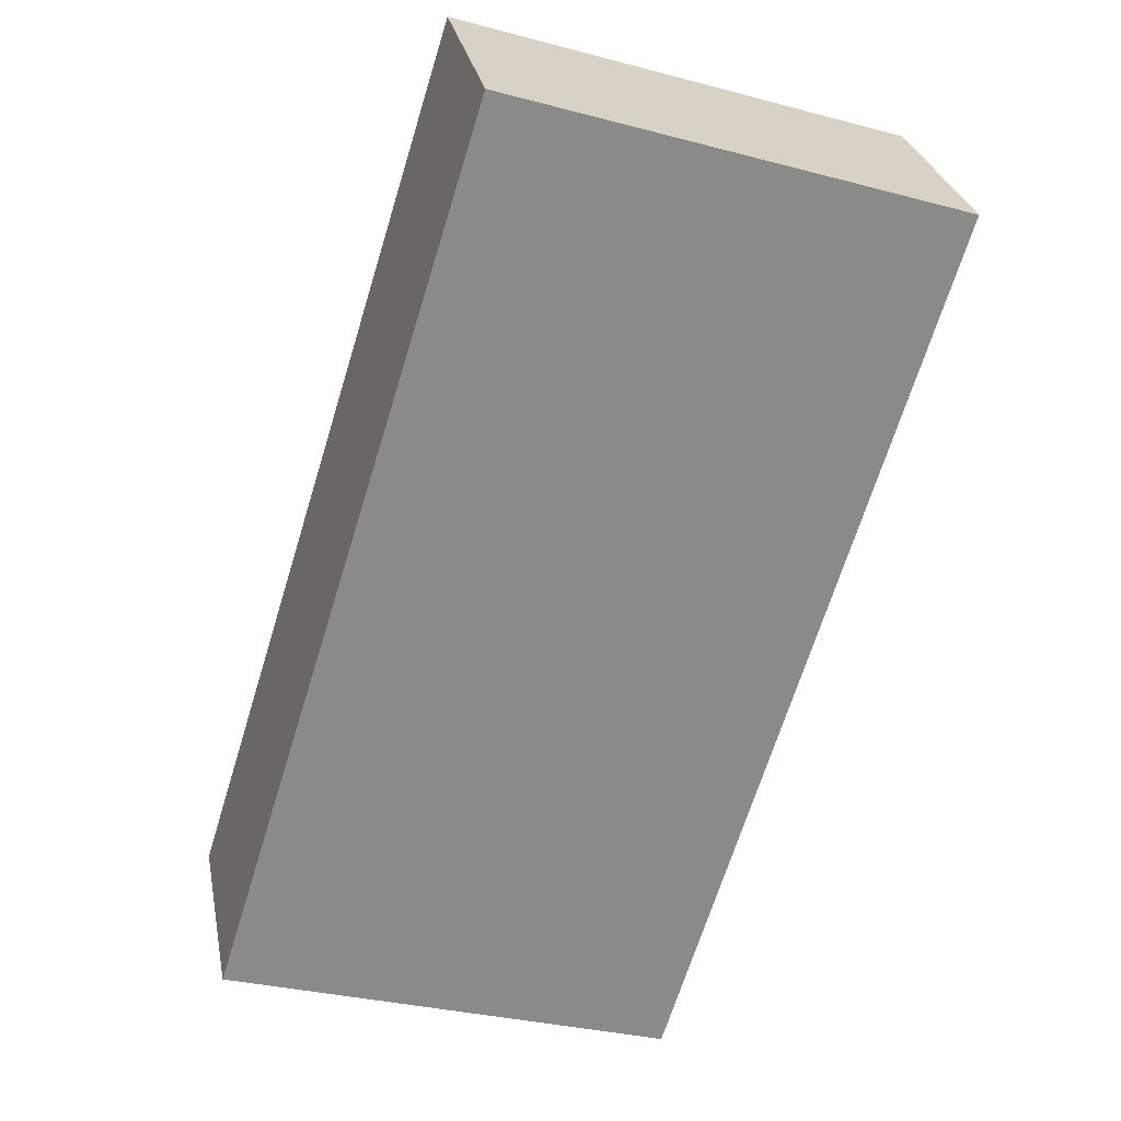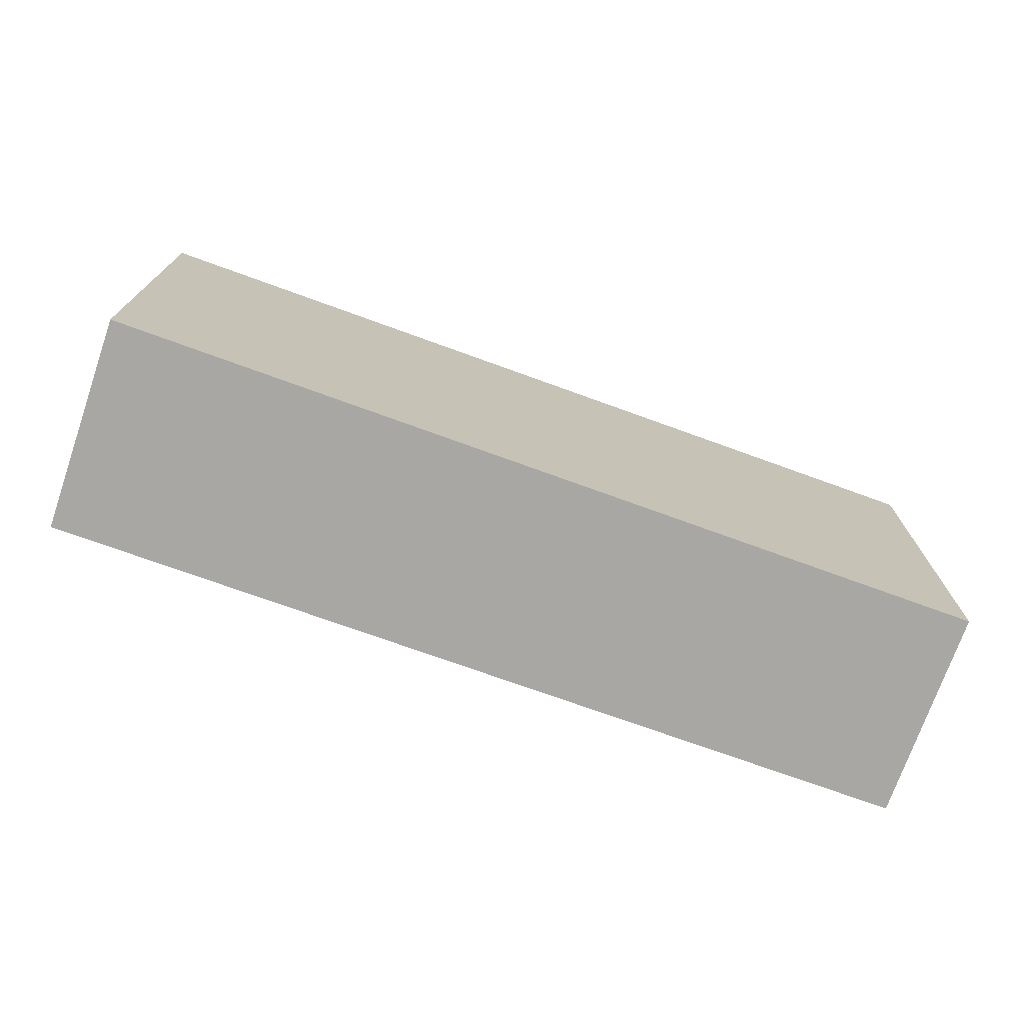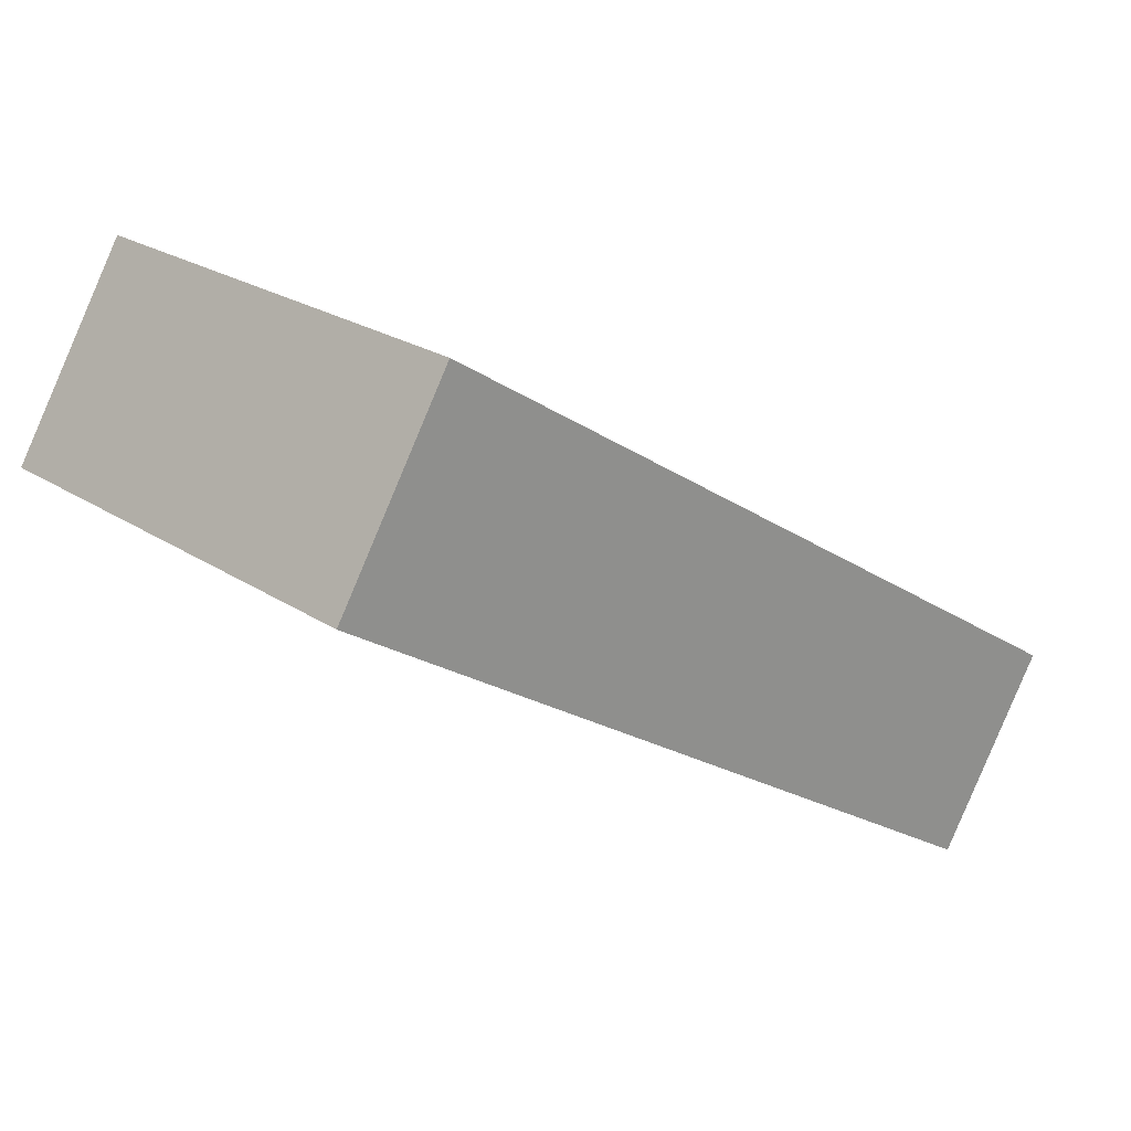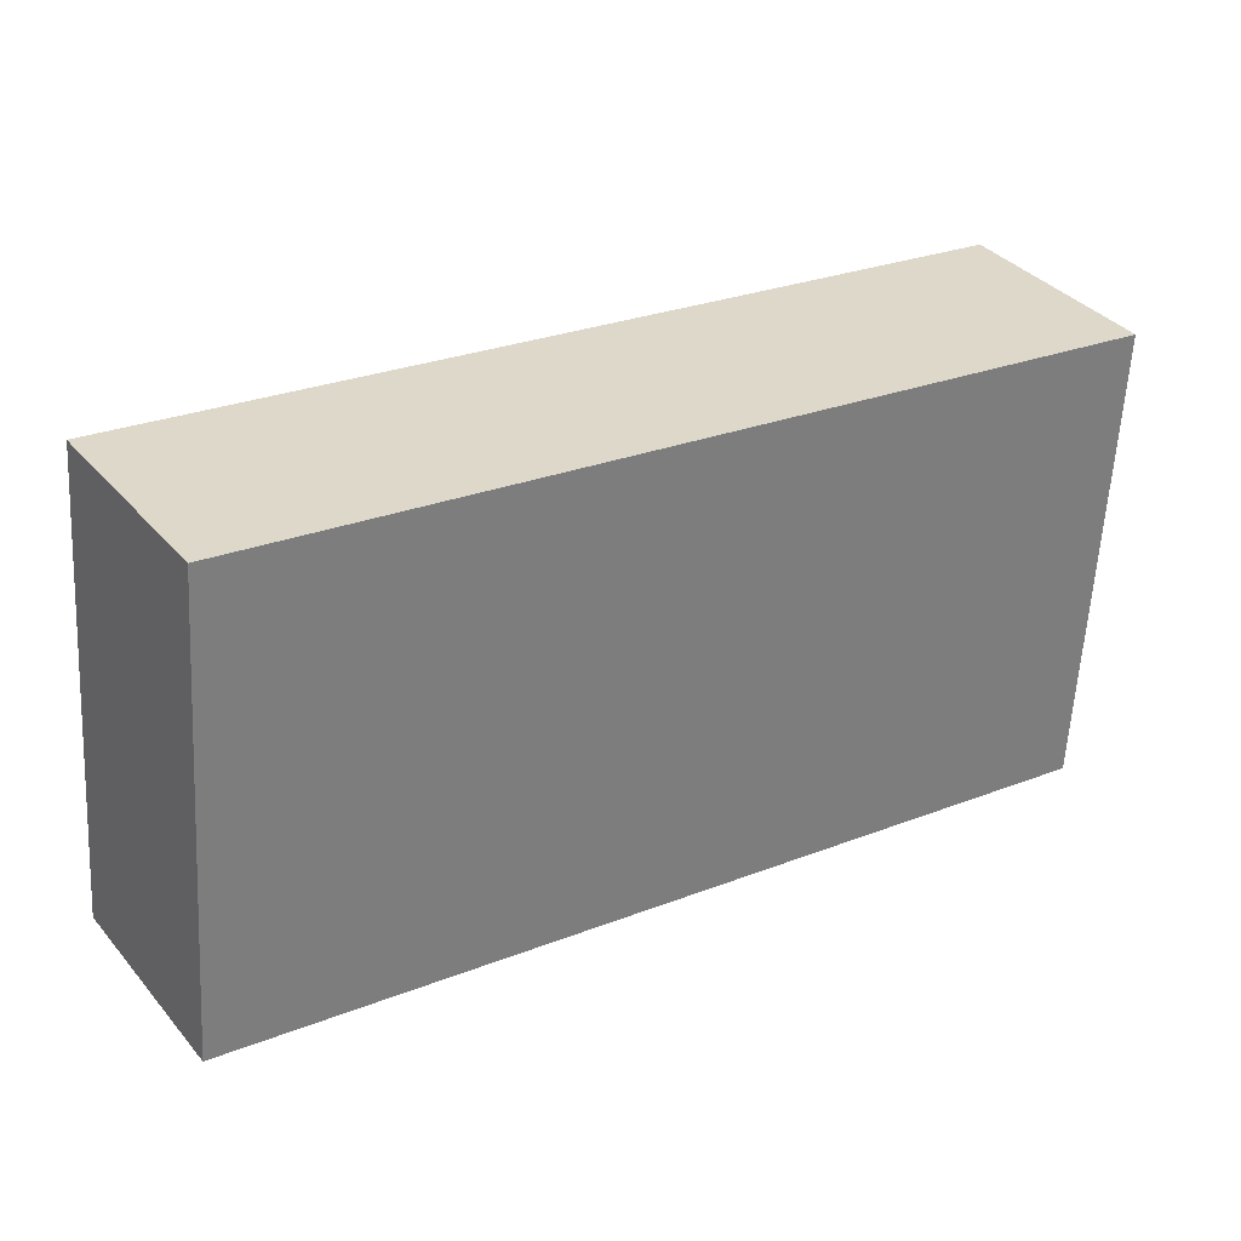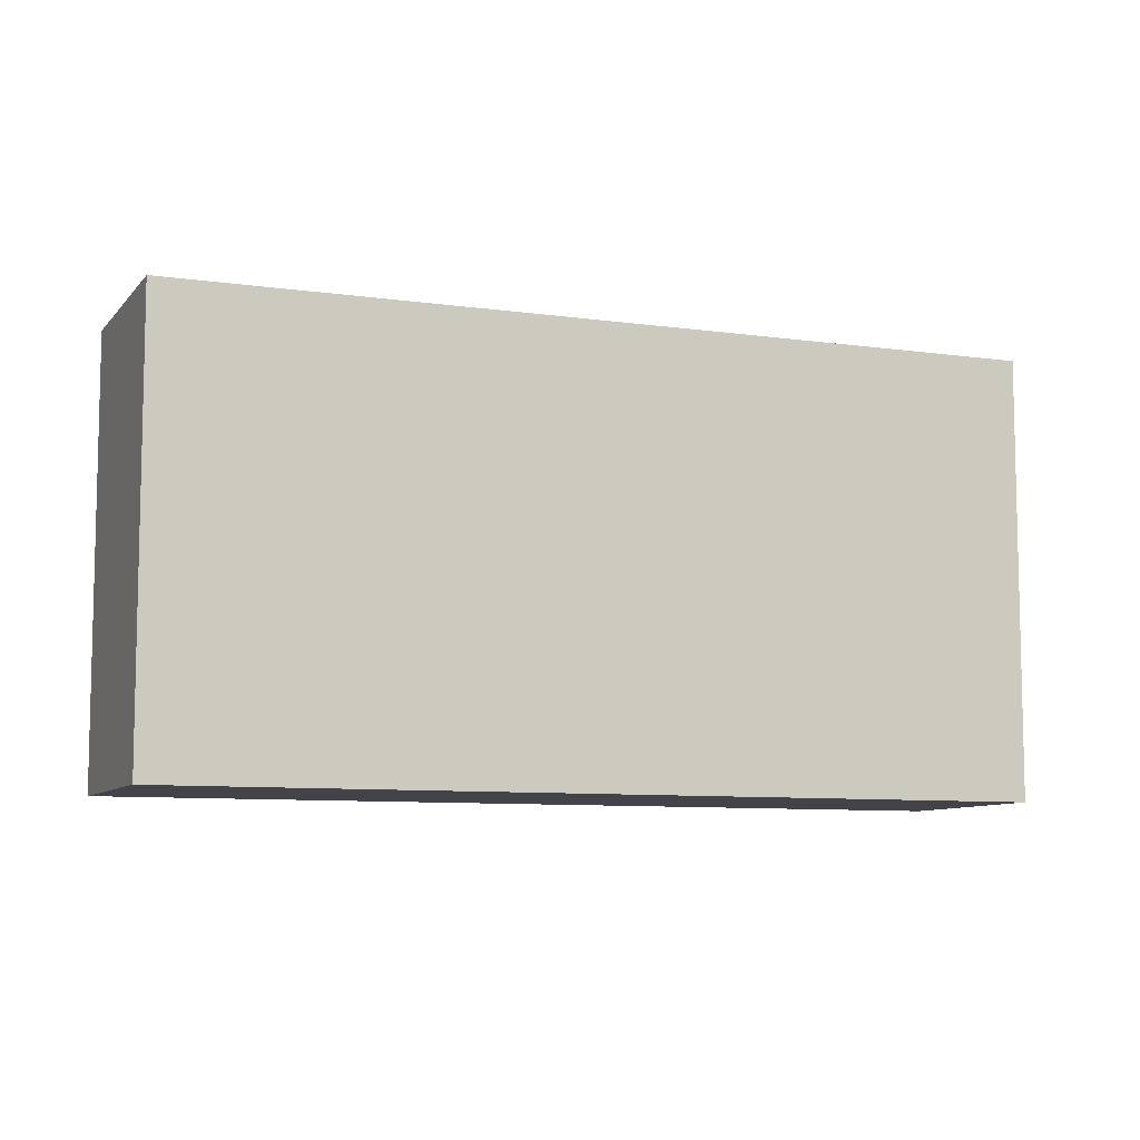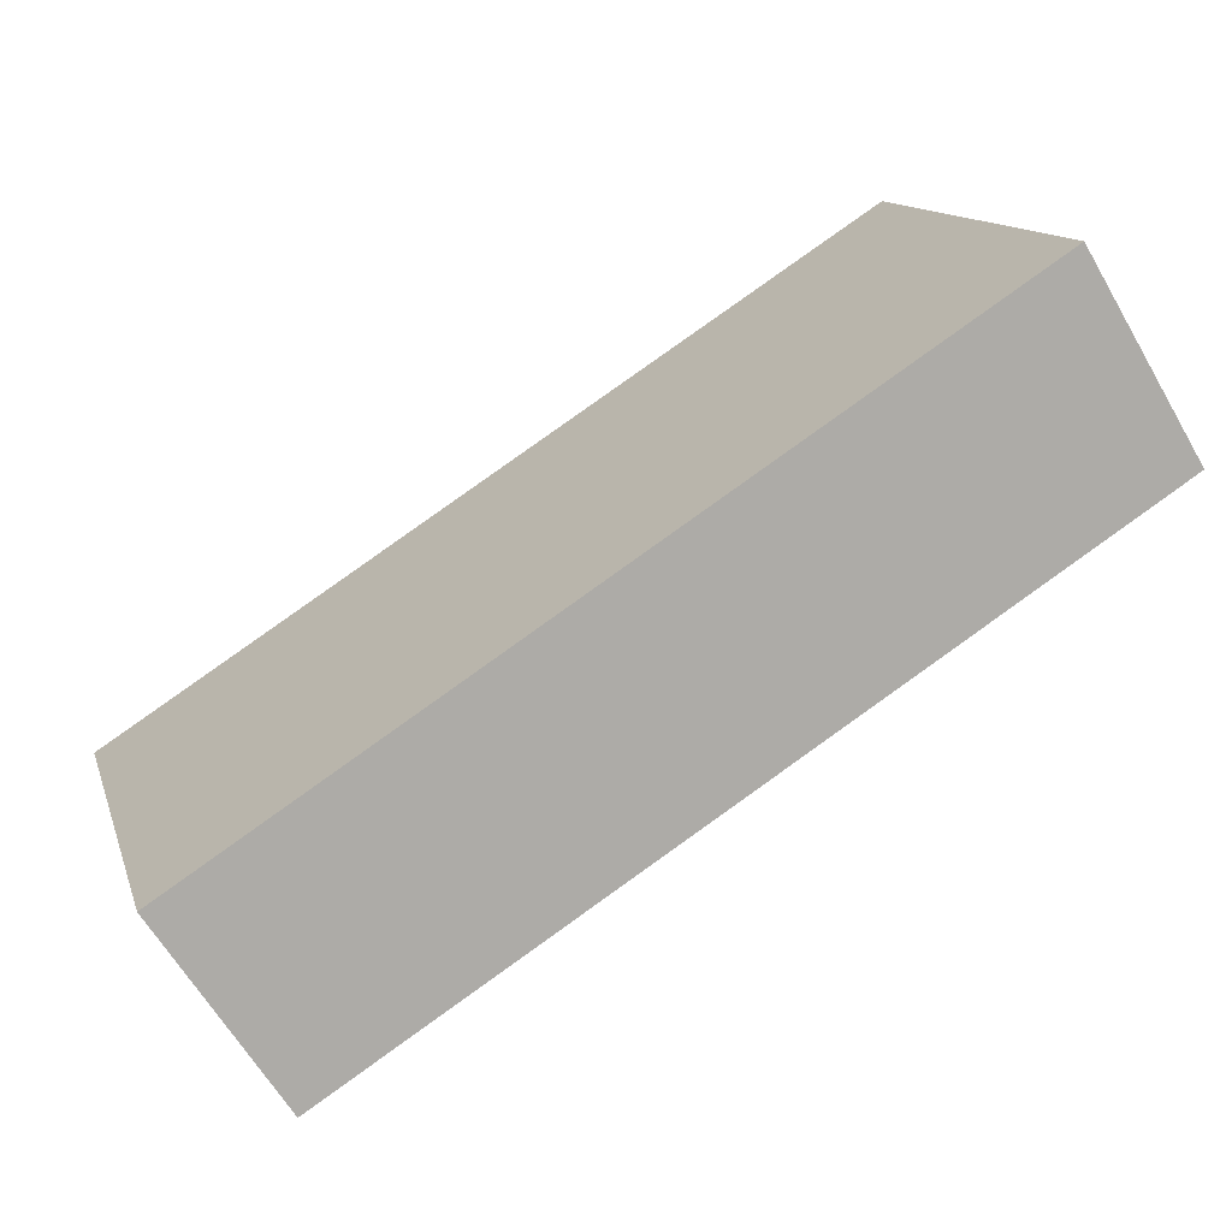
<metadata>
{"format":"obj","ext":"obj","renderer":"f3d","projection":"perspective","resolution":1024,"background":"white","views":[{"elev":-32.1,"azim":-110.3,"up":"+Z"},{"elev":-74.8,"azim":12.9,"up":"+Y"},{"elev":23.4,"azim":-42.2,"up":"+Z"},{"elev":-59.5,"azim":176.8,"up":"+Z"},{"elev":-8.4,"azim":-168.8,"up":"+Y"},{"elev":13.0,"azim":165.1,"up":"+Z"}]}
</metadata>
<code>
v  3.497 2.1 -2.233
v  0.53 2.1 0.868
v  4.041 2.1 -1.395
v  0 2.1 1.286e-16
v  3.497 1.367e-16 -2.233
v  0 0 0
v  0.53 -5.315e-17 0.868
v  4.041 8.542e-17 -1.395
g defaultobject
f 1 2 3
f 2 1 4
f 5 4 1
f 4 5 6
f 6 2 4
f 2 6 7
f 7 3 2
f 3 7 8
f 8 1 3
f 1 8 5
f 5 7 6
f 7 5 8

</code>
